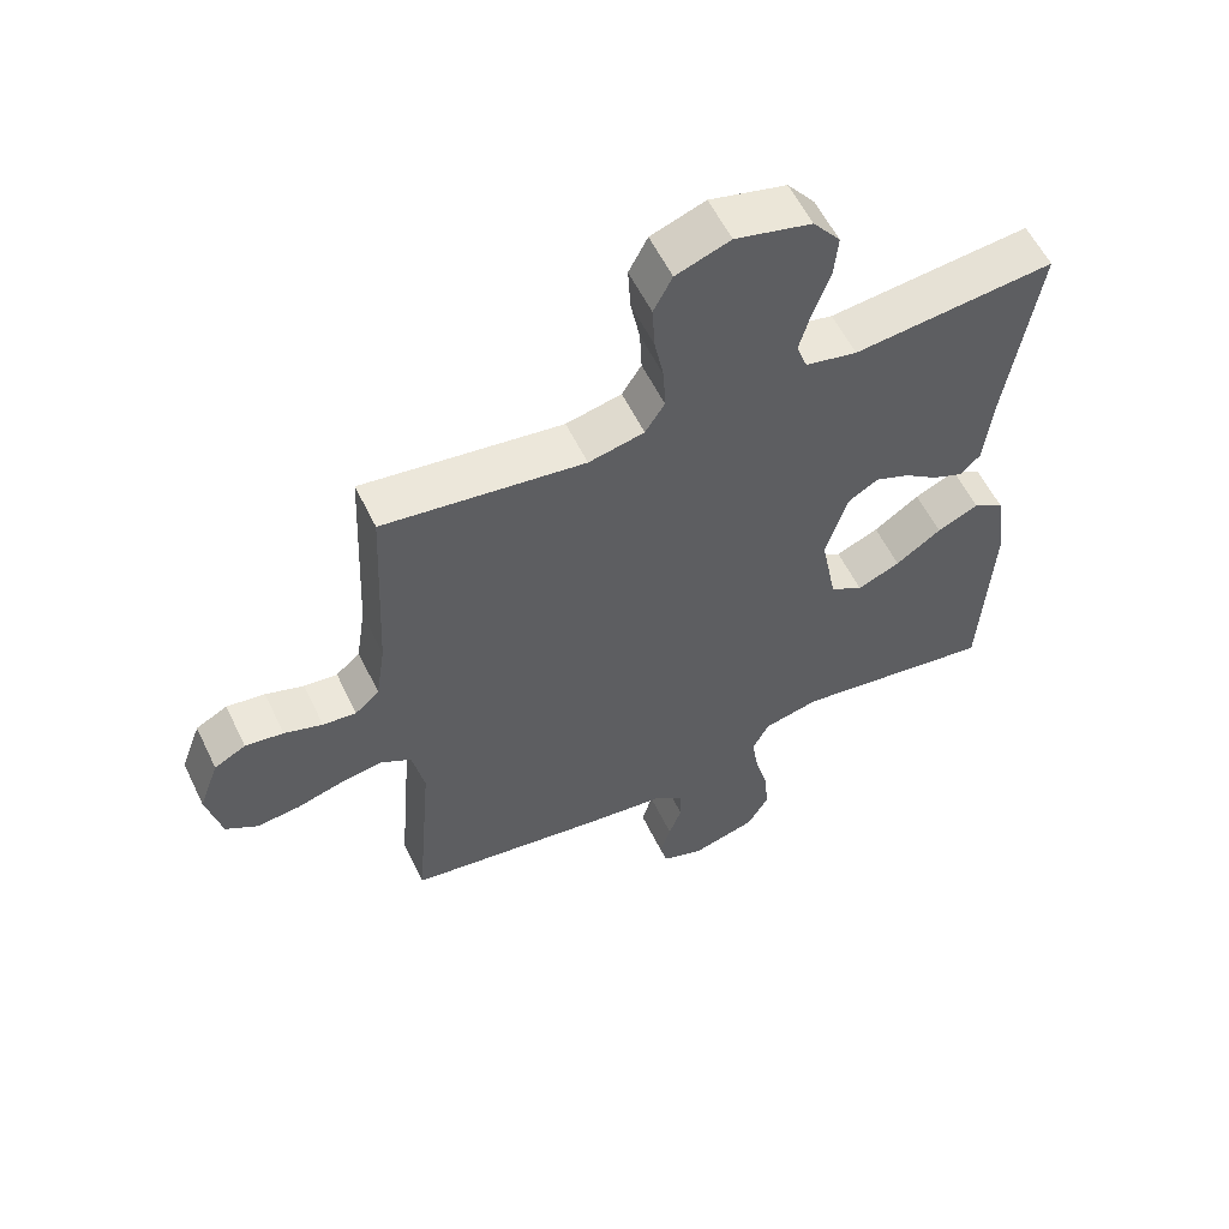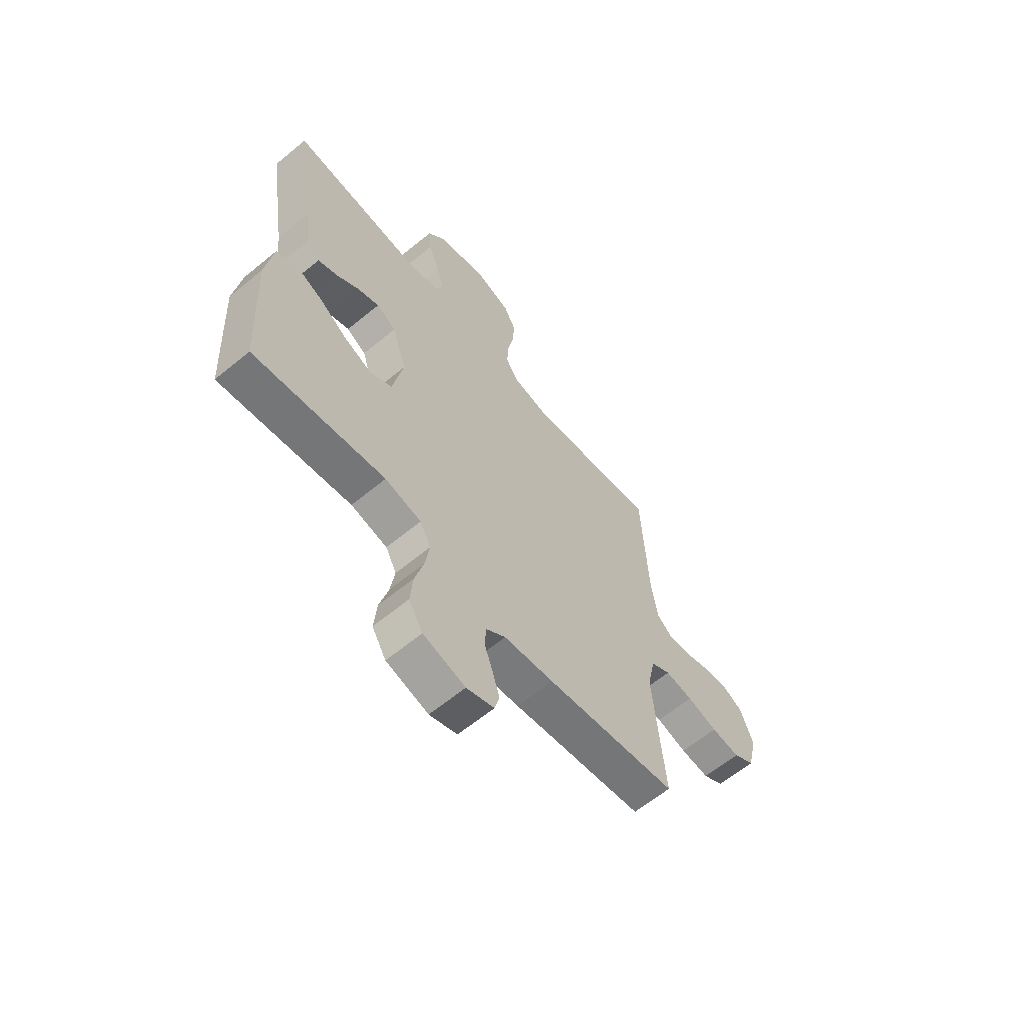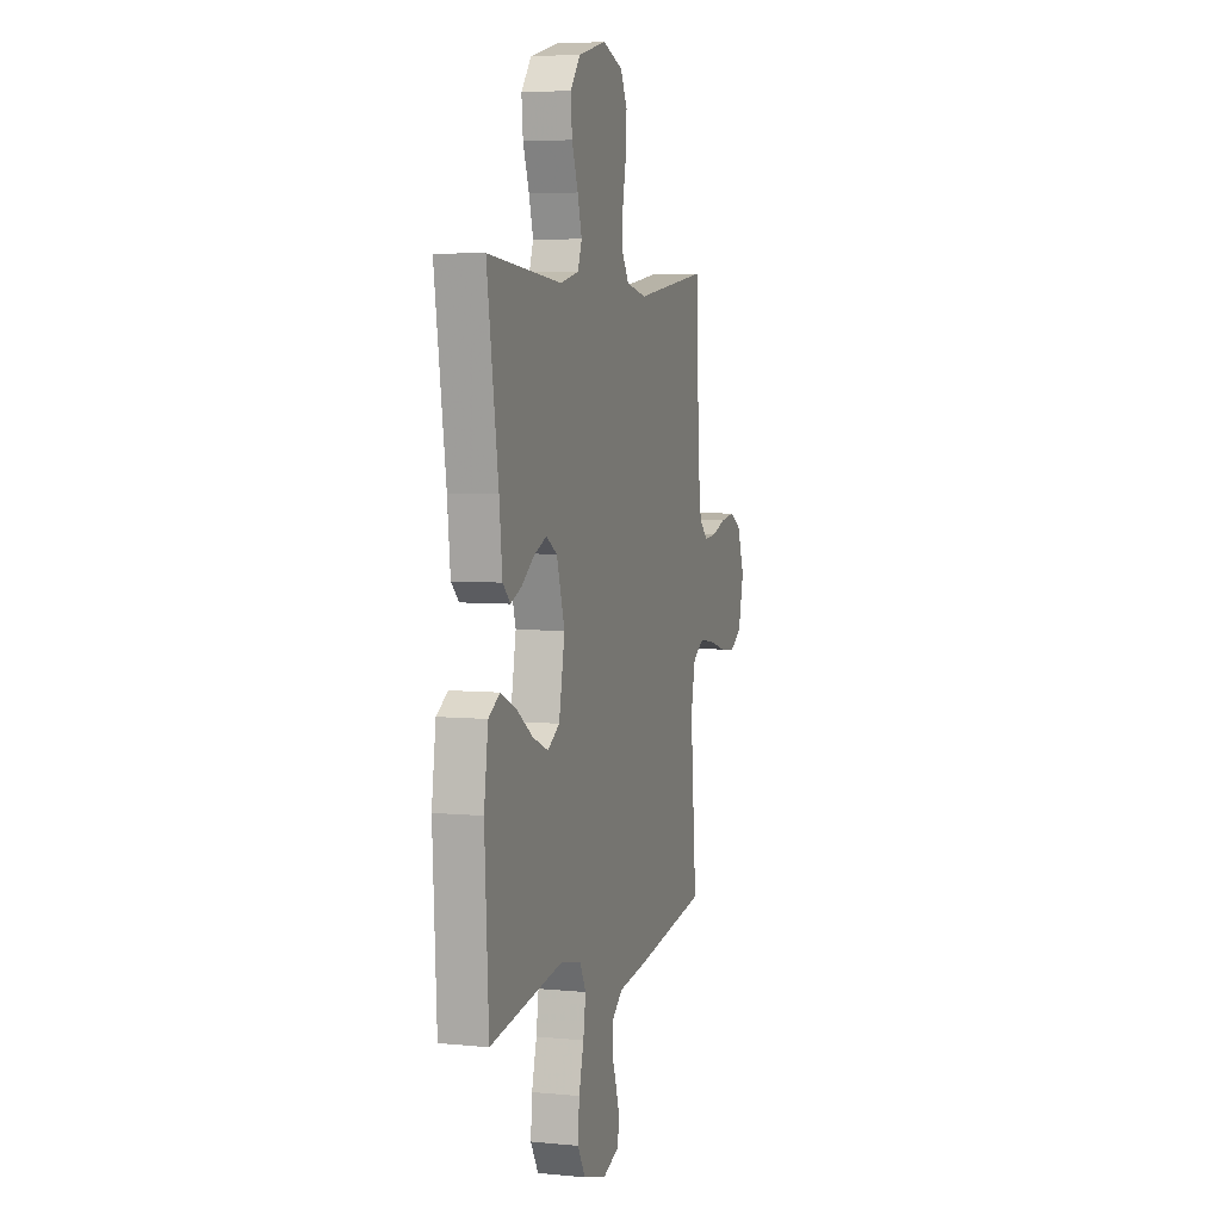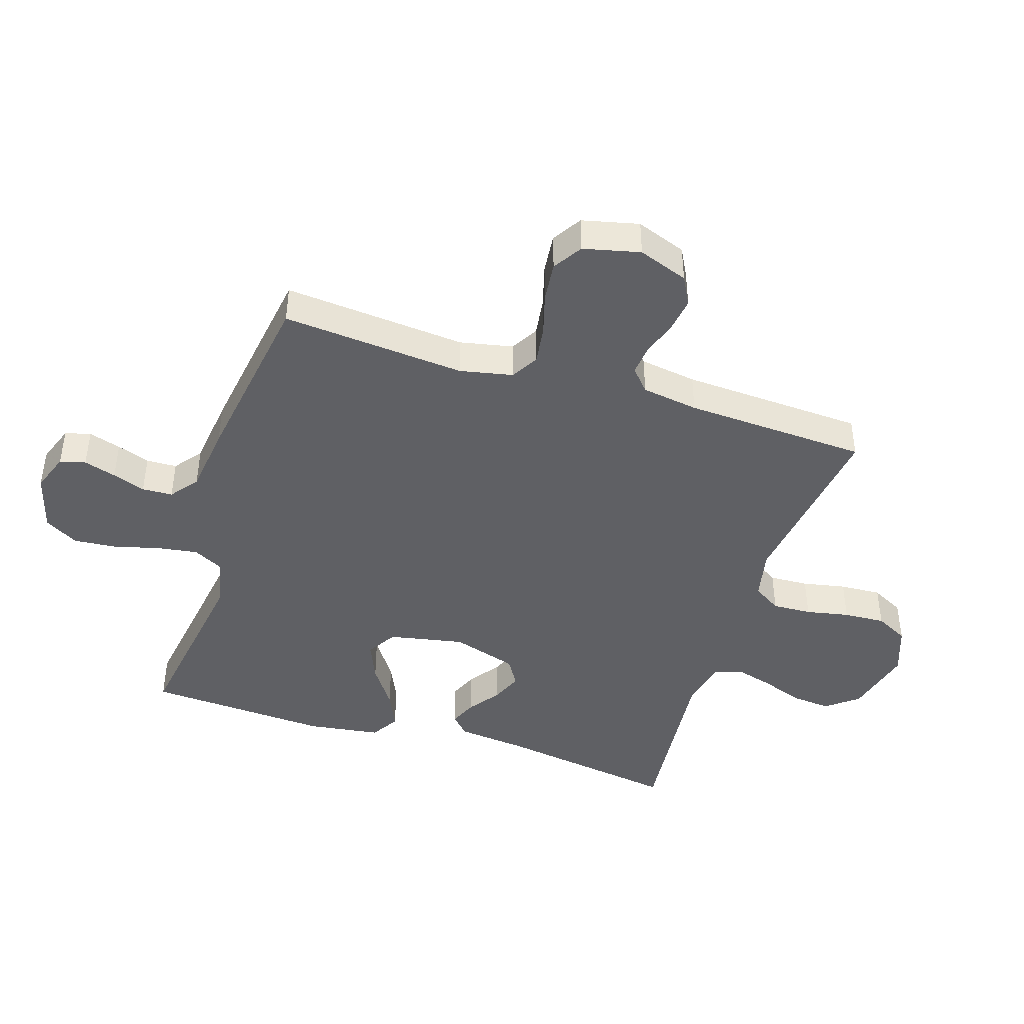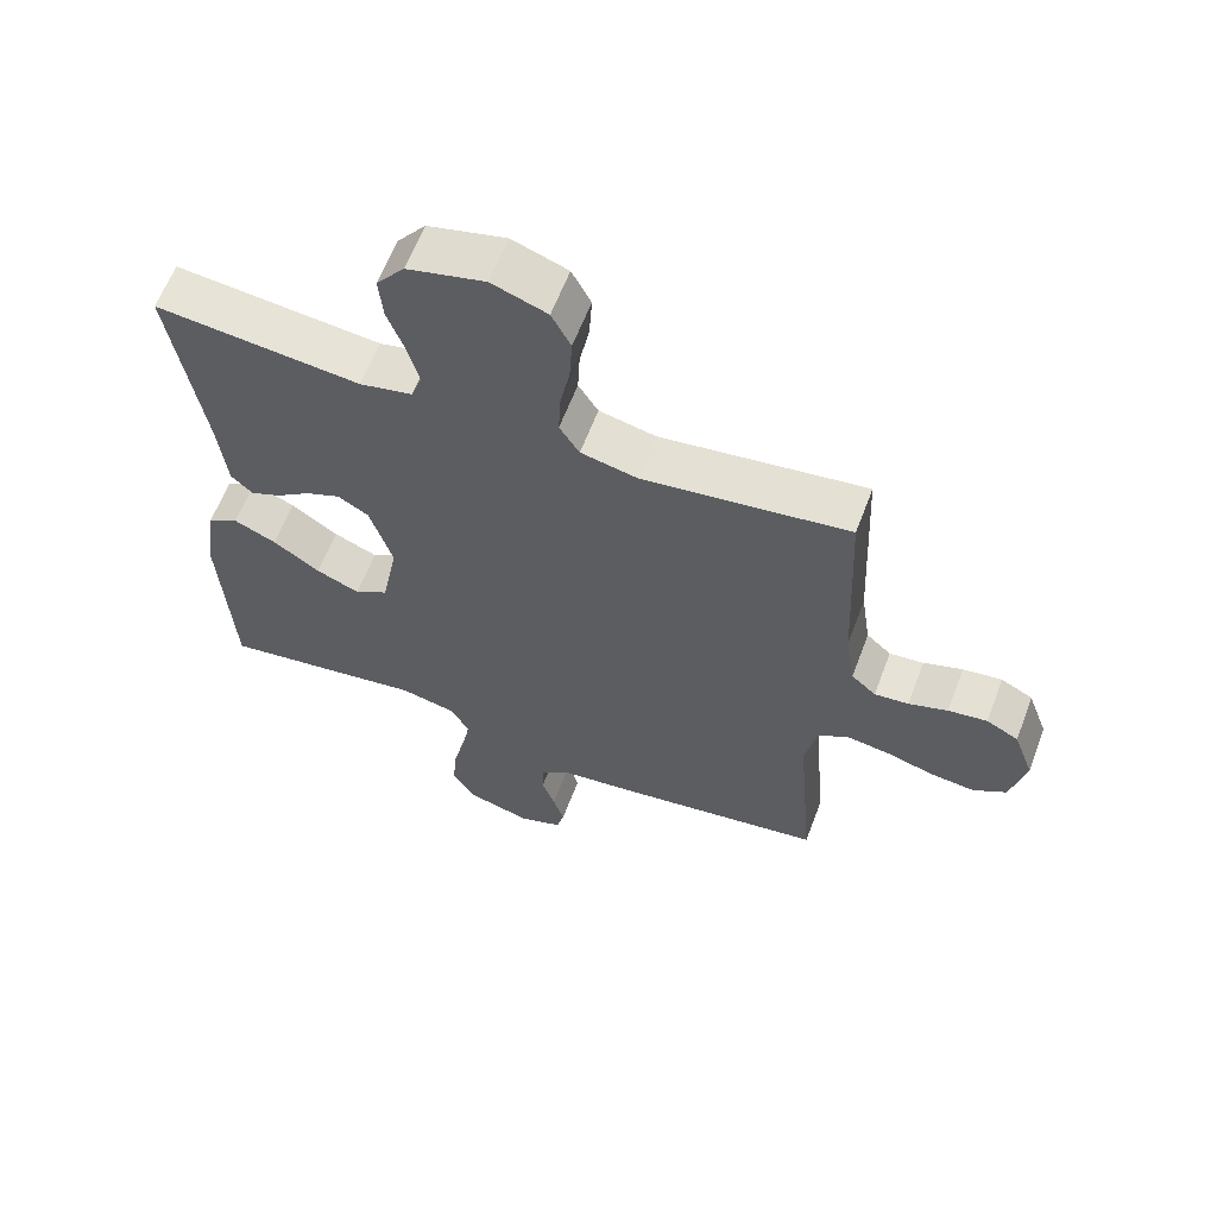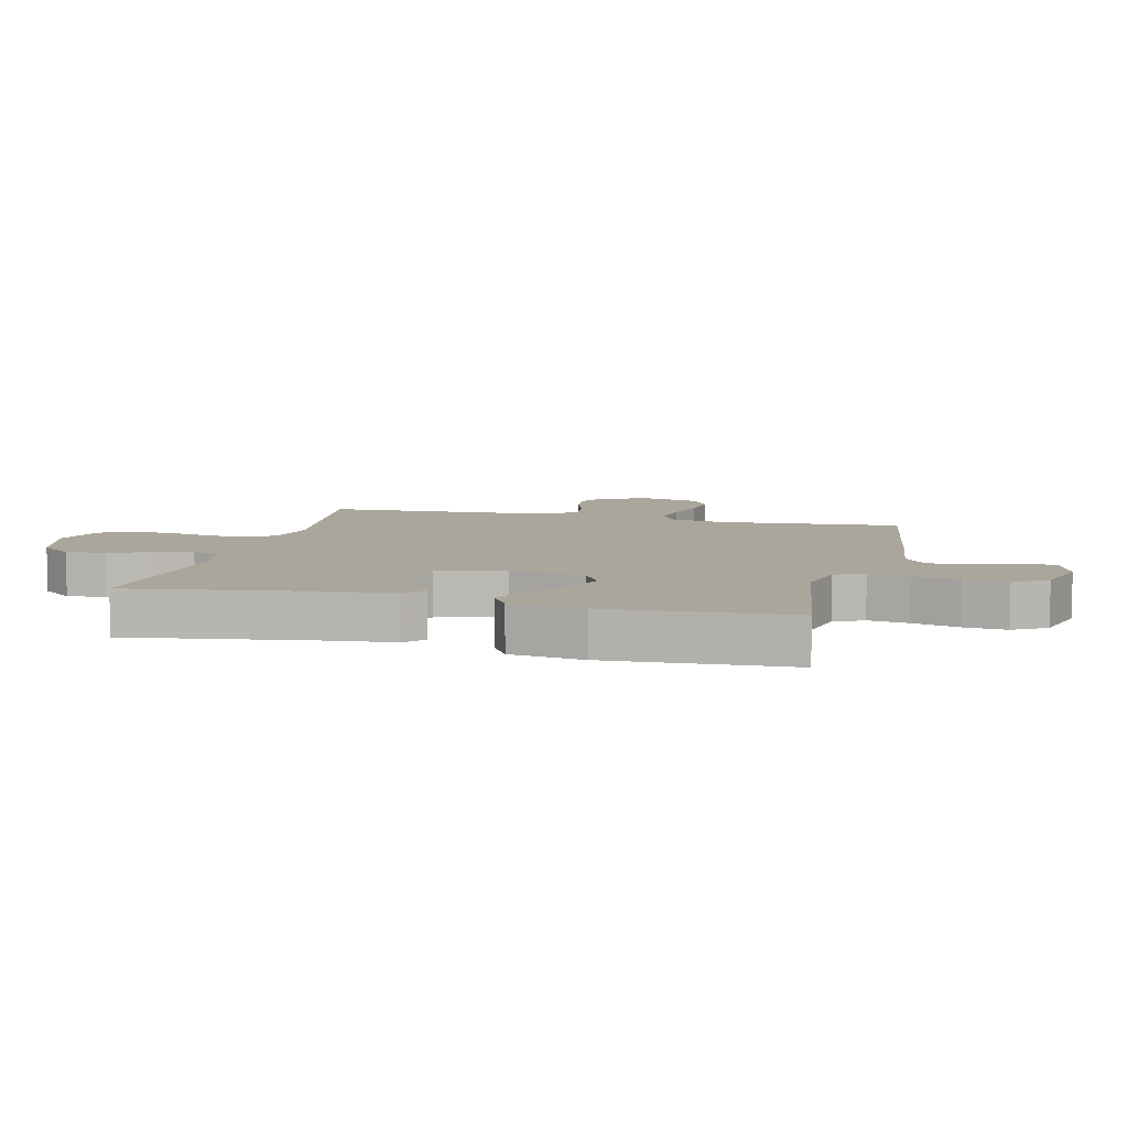
<metadata>
{"format":"obj","ext":"obj","renderer":"f3d","projection":"perspective","resolution":1024,"background":"white","views":[{"elev":57.7,"azim":-25.7,"up":"+Z"},{"elev":-63.0,"azim":129.8,"up":"+Z"},{"elev":5.5,"azim":106.9,"up":"+Z"},{"elev":-43.6,"azim":-107.7,"up":"+Y"},{"elev":61.8,"azim":-159.3,"up":"+Z"},{"elev":7.9,"azim":103.9,"up":"+Y"}]}
</metadata>
<code>
v -0.5 0.07 -0.5
v -0.475 0.07 -0.2
v -0.493 0.07 -0.113
v -0.538 0.07 -0.087
v -0.601 0.07 -0.096
v -0.67 0.07 -0.116
v -0.735 0.07 -0.123
v -0.783 0.07 -0.093
v -0.805 0.07 0
v -0.775 0.07 0.082
v -0.728 0.07 0.107
v -0.671 0.07 0.099
v -0.614 0.07 0.08
v -0.564 0.07 0.075
v -0.528 0.07 0.107
v -0.514 0.07 0.2
v -0.5 0.07 0.5
v -0.2 0.07 0.459
v -0.117 0.07 0.477
v -0.088 0.07 0.523
v -0.091 0.07 0.587
v -0.105 0.07 0.658
v -0.109 0.07 0.726
v -0.081 0.07 0.78
v 0 0.07 0.809
v 0.114 0.07 0.78
v 0.155 0.07 0.728
v 0.149 0.07 0.663
v 0.124 0.07 0.594
v 0.107 0.07 0.532
v 0.123 0.07 0.487
v 0.2 0.07 0.47
v 0.5 0.07 0.5
v 0.454 0.07 0.2
v 0.442 0.07 0.087
v 0.411 0.07 0.057
v 0.366 0.07 0.076
v 0.315 0.07 0.113
v 0.264 0.07 0.134
v 0.219 0.07 0.107
v 0.186 0.07 0
v 0.21 0.07 -0.124
v 0.259 0.07 -0.154
v 0.323 0.07 -0.127
v 0.391 0.07 -0.08
v 0.453 0.07 -0.052
v 0.499 0.07 -0.08
v 0.516 0.07 -0.2
v 0.5 0.07 -0.5
v 0.2 0.07 -0.455
v 0.117 0.07 -0.474
v 0.092 0.07 -0.522
v 0.102 0.07 -0.589
v 0.122 0.07 -0.664
v 0.128 0.07 -0.734
v 0.096 0.07 -0.789
v 0 0.07 -0.816
v -0.063 0.07 -0.793
v -0.074 0.07 -0.751
v -0.058 0.07 -0.698
v -0.039 0.07 -0.644
v -0.041 0.07 -0.594
v -0.086 0.07 -0.559
v -0.2 0.07 -0.545
v -0.5 0 -0.5
v -0.475 0 -0.2
v -0.493 0 -0.113
v -0.538 0 -0.087
v -0.601 0 -0.096
v -0.67 0 -0.116
v -0.735 0 -0.123
v -0.783 0 -0.093
v -0.805 0 0
v -0.775 0 0.082
v -0.728 0 0.107
v -0.671 0 0.099
v -0.614 0 0.08
v -0.564 0 0.075
v -0.528 0 0.107
v -0.514 0 0.2
v -0.5 0 0.5
v -0.2 0 0.459
v -0.117 0 0.477
v -0.088 0 0.523
v -0.091 0 0.587
v -0.105 0 0.658
v -0.109 0 0.726
v -0.081 0 0.78
v 0 0 0.809
v 0.114 0 0.78
v 0.155 0 0.728
v 0.149 0 0.663
v 0.124 0 0.594
v 0.107 0 0.532
v 0.123 0 0.487
v 0.2 0 0.47
v 0.5 0 0.5
v 0.454 0 0.2
v 0.442 0 0.087
v 0.411 0 0.057
v 0.366 0 0.076
v 0.315 0 0.113
v 0.264 0 0.134
v 0.219 0 0.107
v 0.186 0 0
v 0.21 0 -0.124
v 0.259 0 -0.154
v 0.323 0 -0.127
v 0.391 0 -0.08
v 0.453 0 -0.052
v 0.499 0 -0.08
v 0.516 0 -0.2
v 0.5 0 -0.5
v 0.2 0 -0.455
v 0.117 0 -0.474
v 0.092 0 -0.522
v 0.102 0 -0.589
v 0.122 0 -0.664
v 0.128 0 -0.734
v 0.096 0 -0.789
v 0 0 -0.816
v -0.063 0 -0.793
v -0.074 0 -0.751
v -0.058 0 -0.698
v -0.039 0 -0.644
v -0.041 0 -0.594
v -0.086 0 -0.559
v -0.2 0 -0.545
f 63 64 1 2
f 62 63 2 3
f 58 59 60 61
f 56 57 58 61
f 56 61 62
f 53 54 55 56
f 52 53 56 62
f 51 52 62 3
f 47 48 49 50
f 44 45 46 47
f 43 44 47 50
f 42 43 50 51
f 35 36 37 38
f 34 35 38 39
f 32 33 34 39
f 31 32 39 40
f 26 27 28 29
f 26 29 30
f 25 26 30
f 21 22 23 24
f 20 21 24 25
f 16 17 18
f 15 16 18 19
f 10 11 12 13
f 10 13 14
f 9 10 14
f 8 9 14
f 5 6 7 8
f 4 5 8 14
f 3 4 14 15
f 41 42 51 3
f 20 25 30 31
f 19 20 31 40
f 19 40 41
f 3 15 19 41
f 66 65 128 127
f 67 66 127 126
f 125 124 123 122
f 125 122 121 120
f 126 125 120
f 120 119 118 117
f 126 120 117 116
f 67 126 116 115
f 114 113 112 111
f 111 110 109 108
f 114 111 108 107
f 115 114 107 106
f 102 101 100 99
f 103 102 99 98
f 103 98 97 96
f 104 103 96 95
f 93 92 91 90
f 94 93 90
f 94 90 89
f 88 87 86 85
f 89 88 85 84
f 82 81 80
f 83 82 80 79
f 77 76 75 74
f 78 77 74
f 78 74 73
f 78 73 72
f 72 71 70 69
f 78 72 69 68
f 79 78 68 67
f 67 115 106 105
f 95 94 89 84
f 104 95 84 83
f 105 104 83
f 105 83 79 67
f 1 65 66 2
f 2 66 67 3
f 3 67 68 4
f 4 68 69 5
f 5 69 70 6
f 6 70 71 7
f 7 71 72 8
f 8 72 73 9
f 9 73 74 10
f 10 74 75 11
f 11 75 76 12
f 12 76 77 13
f 13 77 78 14
f 14 78 79 15
f 15 79 80 16
f 16 80 81 17
f 17 81 82 18
f 18 82 83 19
f 19 83 84 20
f 20 84 85 21
f 21 85 86 22
f 22 86 87 23
f 23 87 88 24
f 24 88 89 25
f 25 89 90 26
f 26 90 91 27
f 27 91 92 28
f 28 92 93 29
f 29 93 94 30
f 30 94 95 31
f 31 95 96 32
f 32 96 97 33
f 33 97 98 34
f 34 98 99 35
f 35 99 100 36
f 36 100 101 37
f 37 101 102 38
f 38 102 103 39
f 39 103 104 40
f 40 104 105 41
f 41 105 106 42
f 42 106 107 43
f 43 107 108 44
f 44 108 109 45
f 45 109 110 46
f 46 110 111 47
f 47 111 112 48
f 48 112 113 49
f 49 113 114 50
f 50 114 115 51
f 51 115 116 52
f 52 116 117 53
f 53 117 118 54
f 54 118 119 55
f 55 119 120 56
f 56 120 121 57
f 57 121 122 58
f 58 122 123 59
f 59 123 124 60
f 60 124 125 61
f 61 125 126 62
f 62 126 127 63
f 63 127 128 64
f 64 128 65 1

</code>
